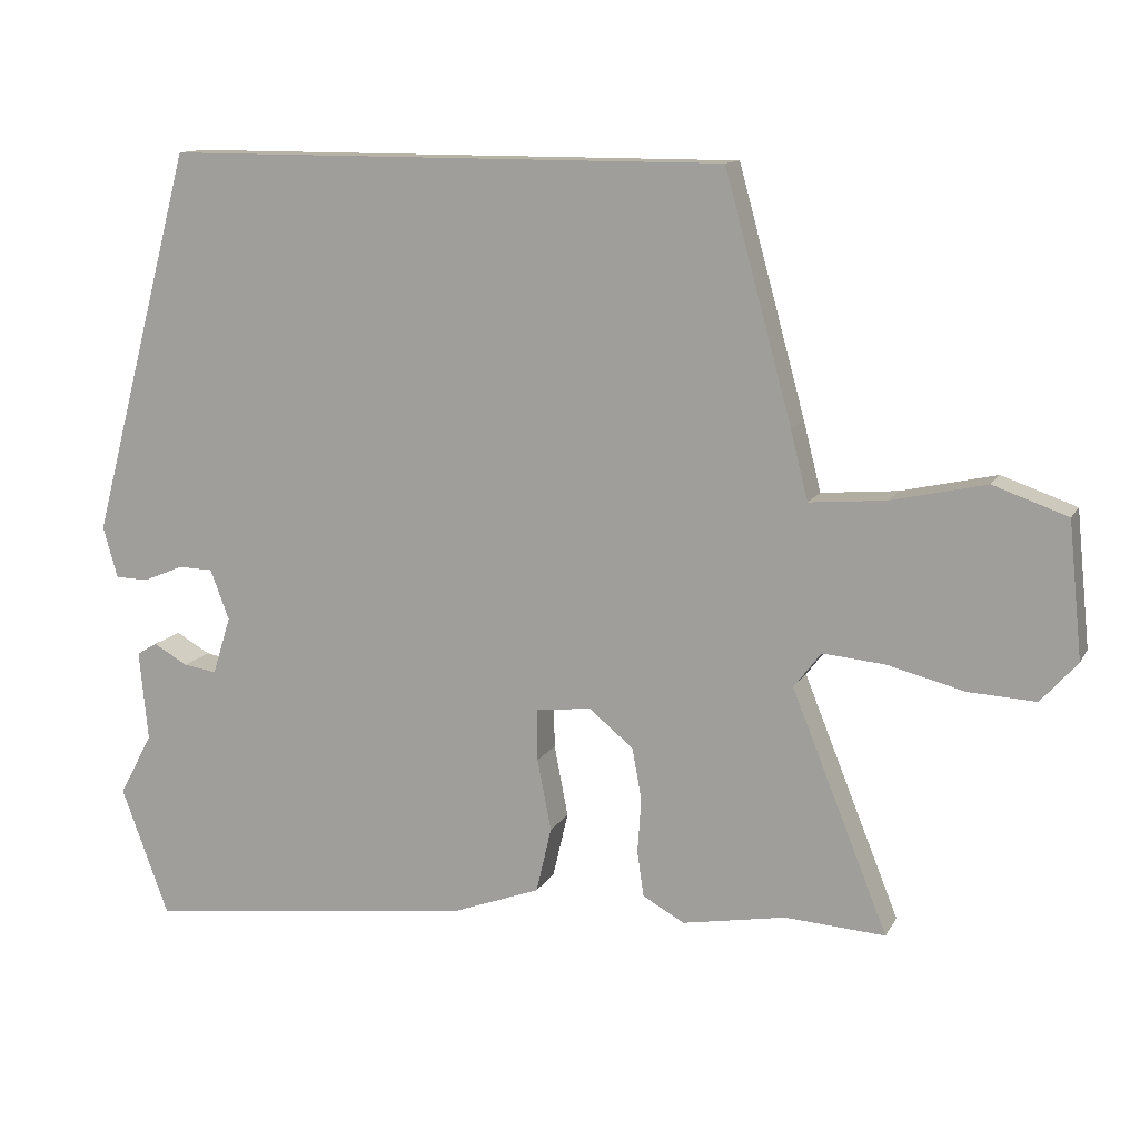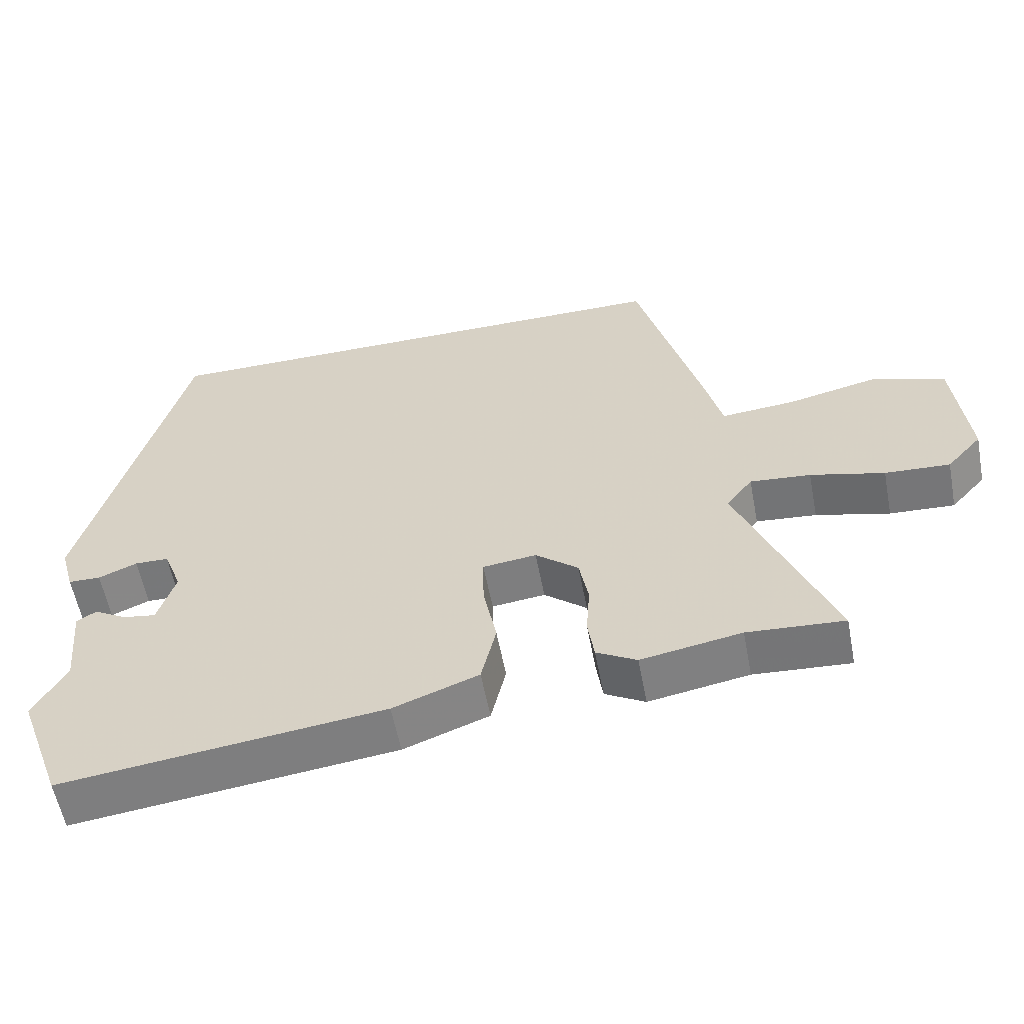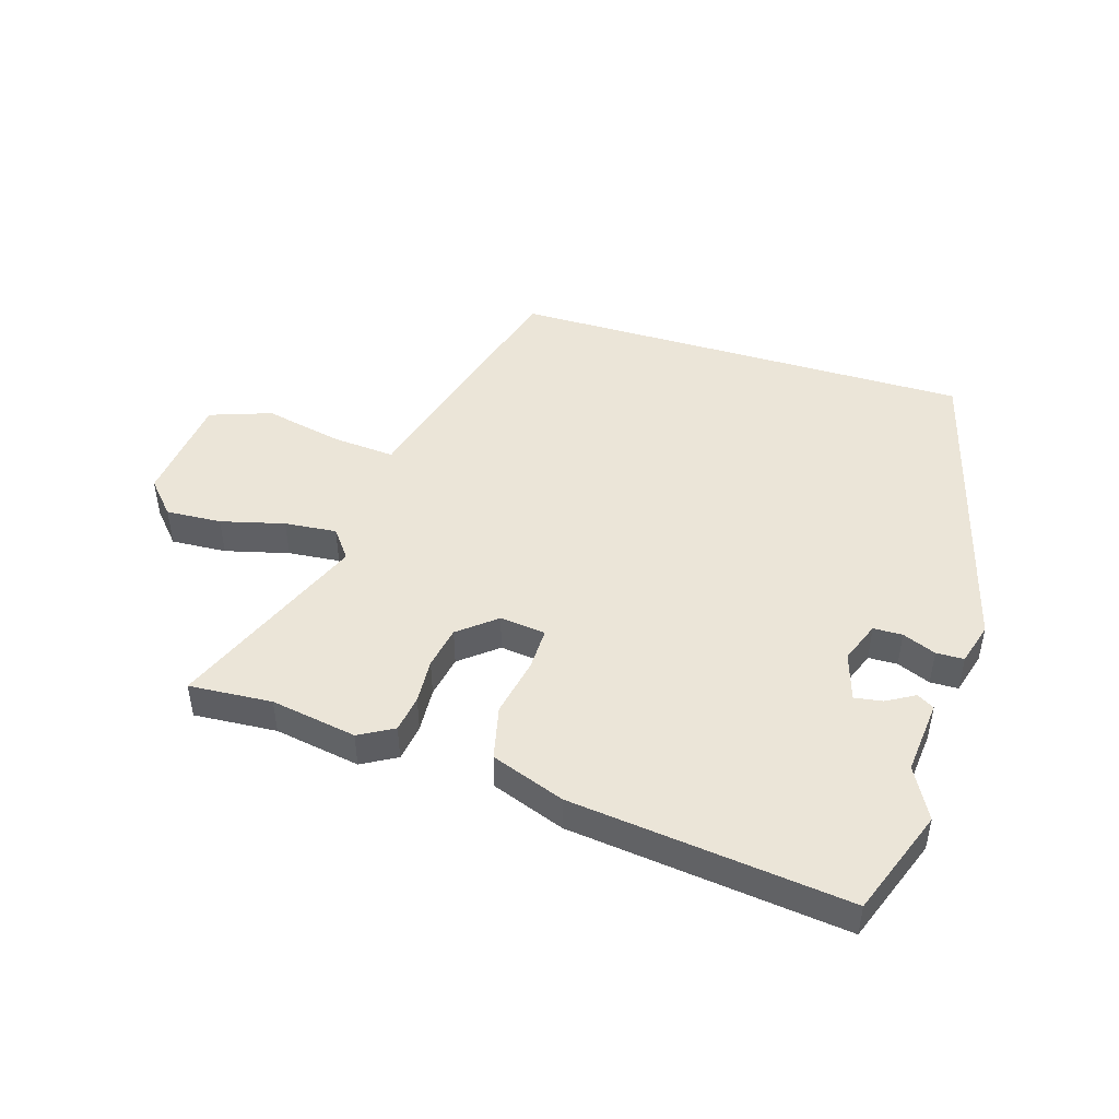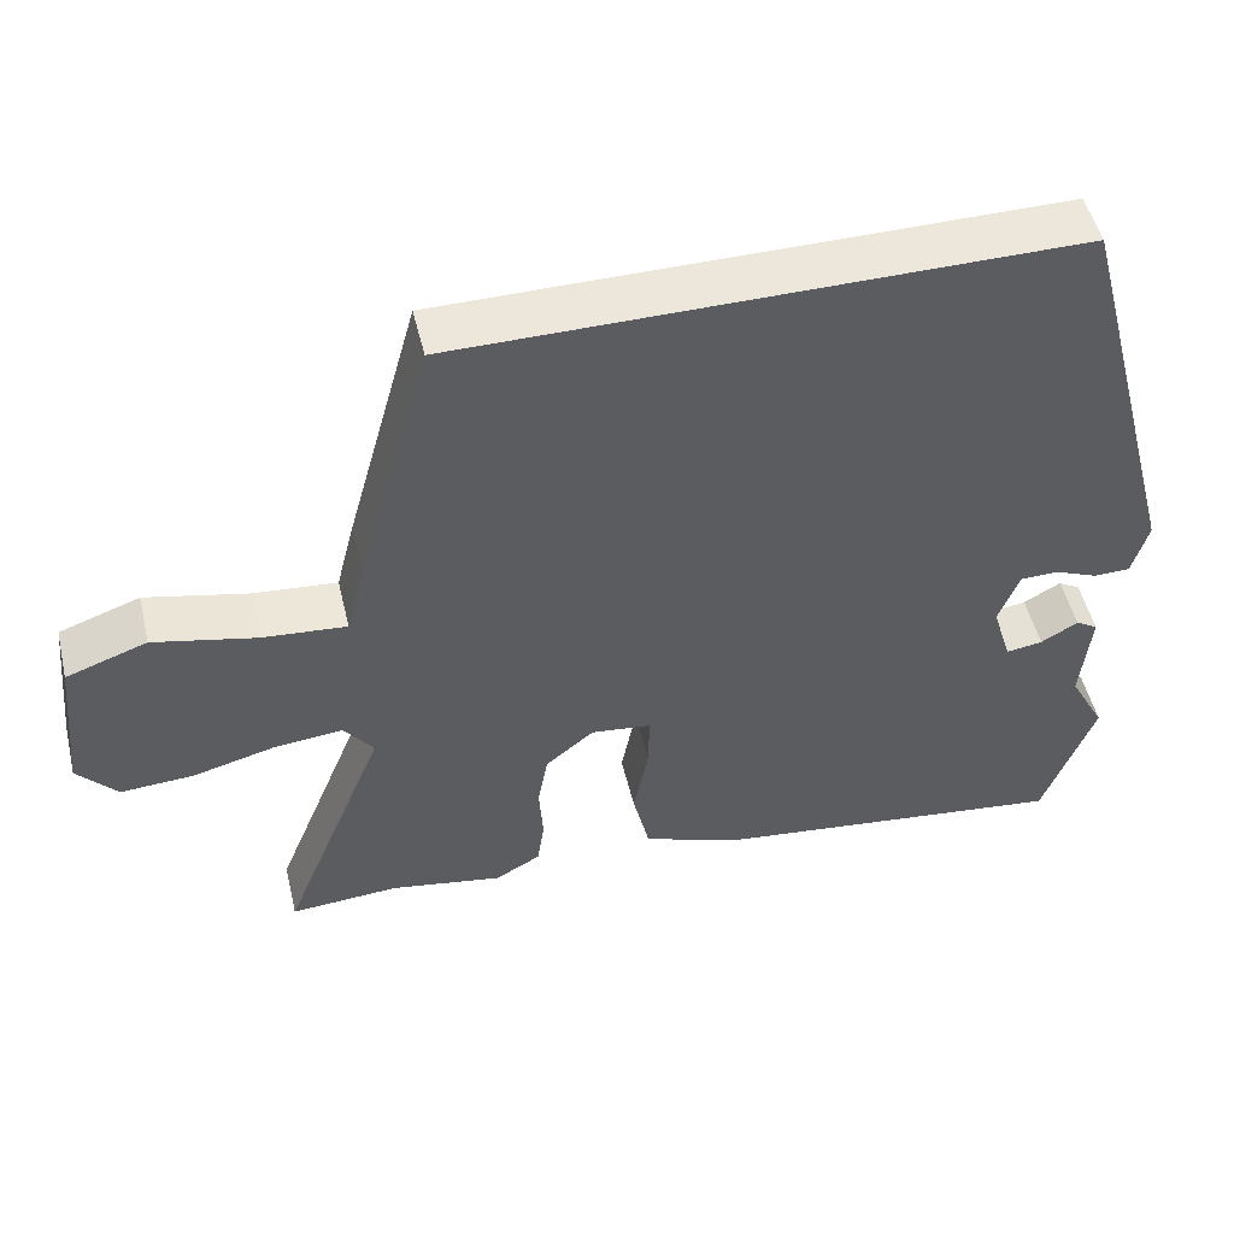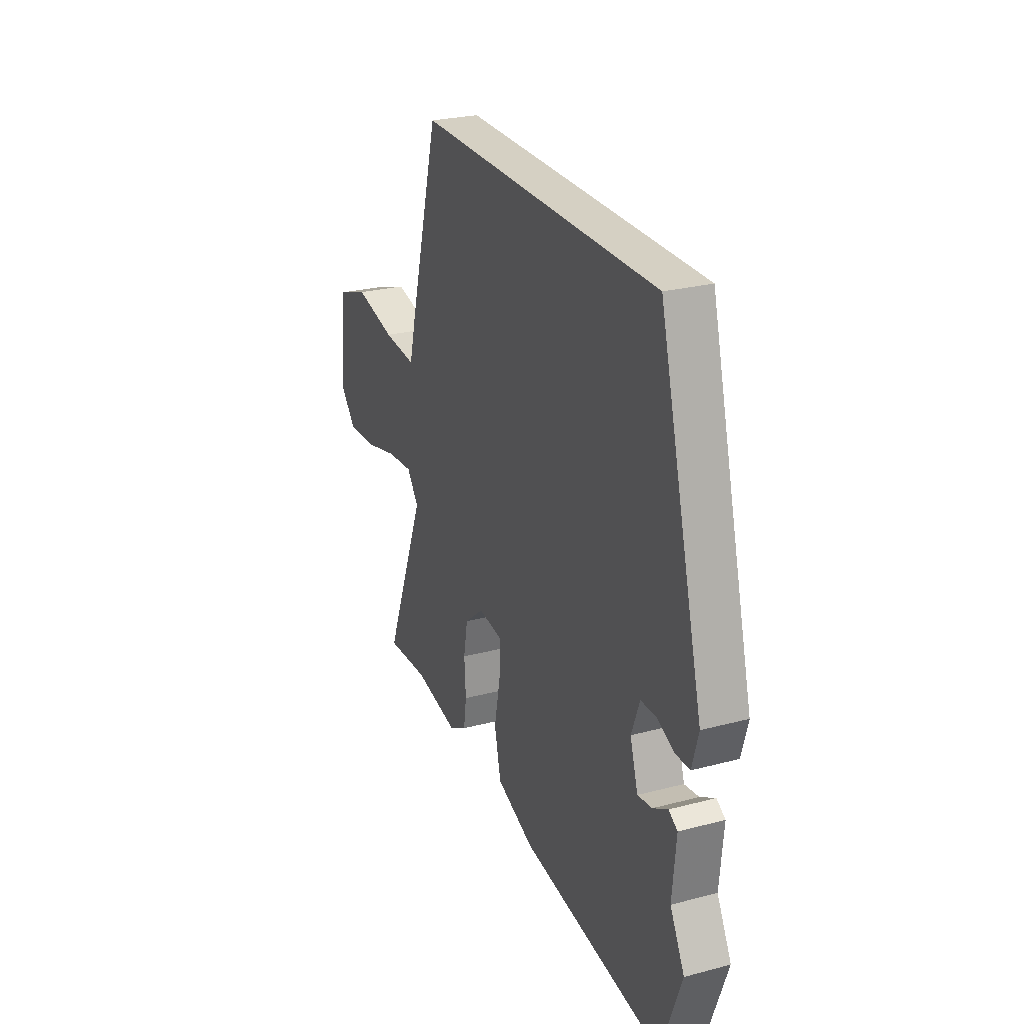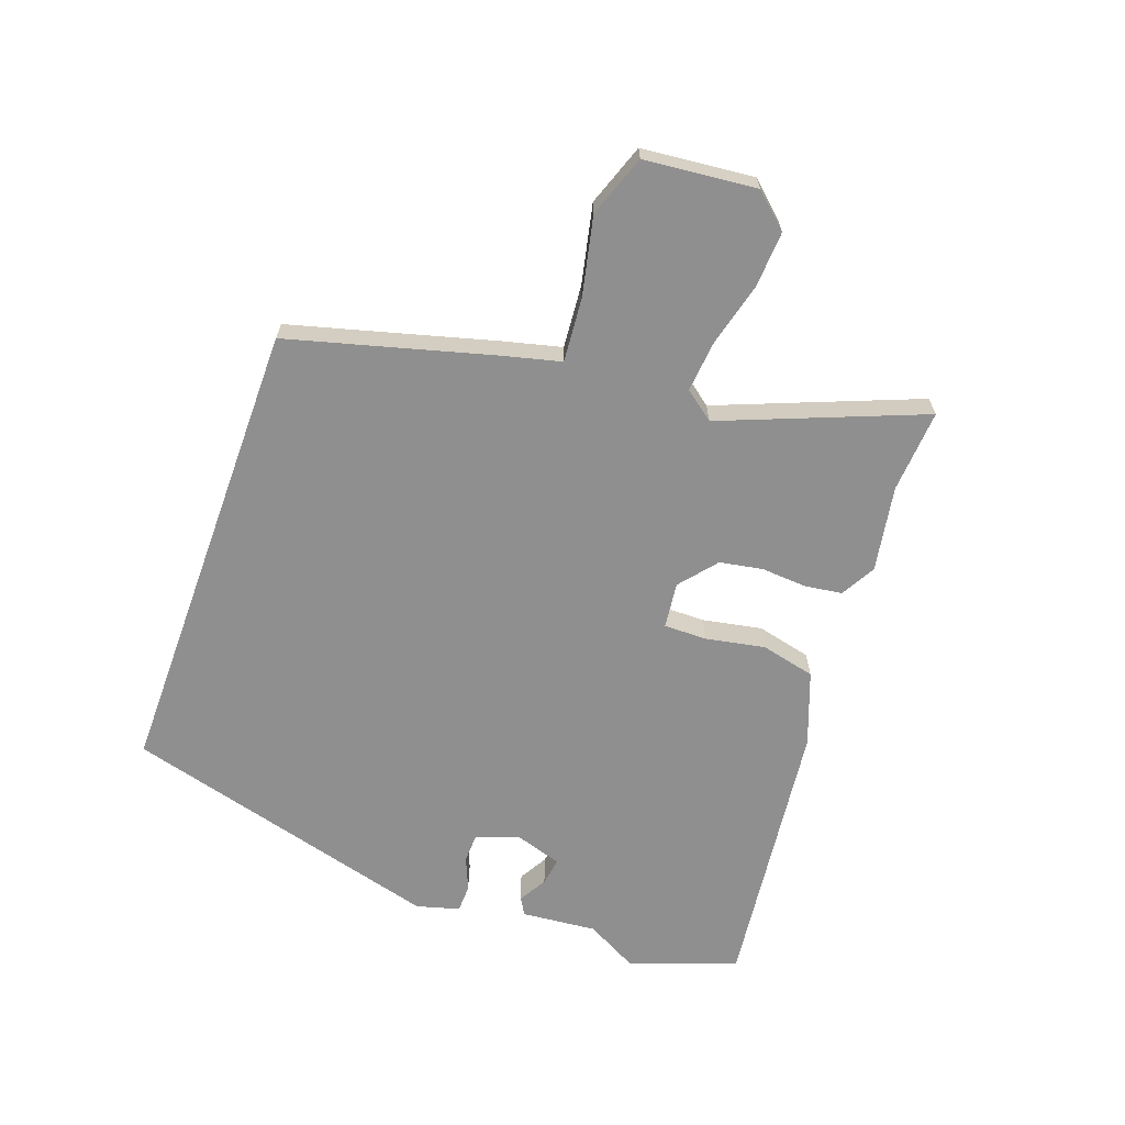
<metadata>
{"format":"obj","ext":"obj","renderer":"f3d","projection":"perspective","resolution":1024,"background":"white","views":[{"elev":12.5,"azim":19.1,"up":"+Z"},{"elev":-57.8,"azim":10.8,"up":"+Z"},{"elev":46.0,"azim":-162.9,"up":"+Y"},{"elev":50.8,"azim":166.5,"up":"+Z"},{"elev":26.2,"azim":-112.6,"up":"+Z"},{"elev":-65.4,"azim":70.0,"up":"+Y"}]}
</metadata>
<code>
v -0.463 0.07 -0.601
v -0.528 0.07 -0.424
v -0.482 0.07 -0.338
v -0.494 0.07 -0.214
v -0.466 0.07 -0.197
v -0.419 0.07 -0.224
v -0.373 0.07 -0.231
v -0.348 0.07 -0.151
v -0.374 0.07 -0.082
v -0.422 0.07 -0.081
v -0.477 0.07 -0.104
v -0.523 0.07 -0.103
v -0.543 0.07 -0.032
v -0.401 0.07 0.5
v 0.371 0.07 0.5
v 0.463 0.07 0.165
v 0.487 0.07 0.07
v 0.592 0.07 0.079
v 0.722 0.07 0.108
v 0.824 0.07 0.072
v 0.843 0.07 -0.113
v 0.793 0.07 -0.169
v 0.701 0.07 -0.164
v 0.596 0.07 -0.137
v 0.51 0.07 -0.129
v 0.473 0.07 -0.178
v 0.605 0.07 -0.507
v 0.468 0.07 -0.498
v 0.326 0.07 -0.523
v 0.269 0.07 -0.491
v 0.26 0.07 -0.429
v 0.265 0.07 -0.354
v 0.252 0.07 -0.283
v 0.191 0.07 -0.233
v 0.115 0.07 -0.242
v 0.116 0.07 -0.313
v 0.135 0.07 -0.411
v 0.114 0.07 -0.501
v -0.007 0.07 -0.546
v -0.463 0 -0.601
v -0.528 0 -0.424
v -0.482 0 -0.338
v -0.494 0 -0.214
v -0.466 0 -0.197
v -0.419 0 -0.224
v -0.373 0 -0.231
v -0.348 0 -0.151
v -0.374 0 -0.082
v -0.422 0 -0.081
v -0.477 0 -0.104
v -0.523 0 -0.103
v -0.543 0 -0.032
v -0.401 0 0.5
v 0.371 0 0.5
v 0.463 0 0.165
v 0.487 0 0.07
v 0.592 0 0.079
v 0.722 0 0.108
v 0.824 0 0.072
v 0.843 0 -0.113
v 0.793 0 -0.169
v 0.701 0 -0.164
v 0.596 0 -0.137
v 0.51 0 -0.129
v 0.473 0 -0.178
v 0.605 0 -0.507
v 0.468 0 -0.498
v 0.326 0 -0.523
v 0.269 0 -0.491
v 0.26 0 -0.429
v 0.265 0 -0.354
v 0.252 0 -0.283
v 0.191 0 -0.233
v 0.115 0 -0.242
v 0.116 0 -0.313
v 0.135 0 -0.411
v 0.114 0 -0.501
v -0.007 0 -0.546
f 1 2 3
f 39 1 3
f 38 39 3
f 37 38 3
f 36 37 3
f 35 36 3
f 30 31 32
f 29 30 32
f 28 29 32
f 28 32 33
f 27 28 33
f 26 27 33
f 25 26 33 34
f 22 23 24
f 21 22 24
f 20 21 24
f 19 20 24
f 18 19 24
f 17 18 24 25
f 25 34 35
f 17 25 35
f 16 17 35
f 13 14 15
f 12 13 15
f 11 12 15
f 10 11 15
f 9 10 15 16
f 3 4 5 6
f 3 6 7
f 35 3 7
f 8 9 16 35
f 7 8 35
f 42 41 40
f 42 40 78
f 42 78 77
f 42 77 76
f 42 76 75
f 42 75 74
f 71 70 69
f 71 69 68
f 71 68 67
f 72 71 67
f 72 67 66
f 72 66 65
f 73 72 65 64
f 63 62 61
f 63 61 60
f 63 60 59
f 63 59 58
f 63 58 57
f 64 63 57 56
f 74 73 64
f 74 64 56
f 74 56 55
f 54 53 52
f 54 52 51
f 54 51 50
f 54 50 49
f 55 54 49 48
f 45 44 43 42
f 46 45 42
f 46 42 74
f 74 55 48 47
f 74 47 46
f 1 40 41 2
f 2 41 42 3
f 3 42 43 4
f 4 43 44 5
f 5 44 45 6
f 6 45 46 7
f 7 46 47 8
f 8 47 48 9
f 9 48 49 10
f 10 49 50 11
f 11 50 51 12
f 12 51 52 13
f 13 52 53 14
f 14 53 54 15
f 15 54 55 16
f 16 55 56 17
f 17 56 57 18
f 18 57 58 19
f 19 58 59 20
f 20 59 60 21
f 21 60 61 22
f 22 61 62 23
f 23 62 63 24
f 24 63 64 25
f 25 64 65 26
f 26 65 66 27
f 27 66 67 28
f 28 67 68 29
f 29 68 69 30
f 30 69 70 31
f 31 70 71 32
f 32 71 72 33
f 33 72 73 34
f 34 73 74 35
f 35 74 75 36
f 36 75 76 37
f 37 76 77 38
f 38 77 78 39
f 39 78 40 1

</code>
